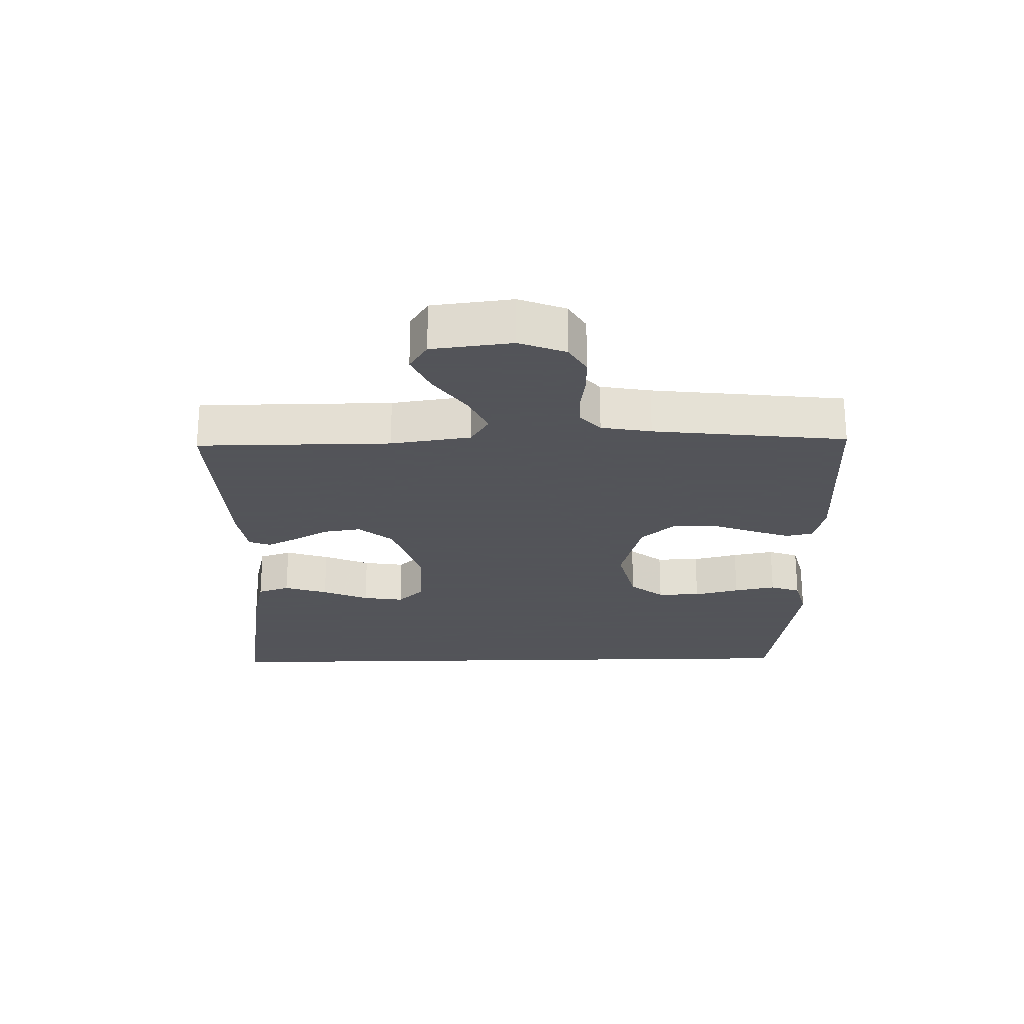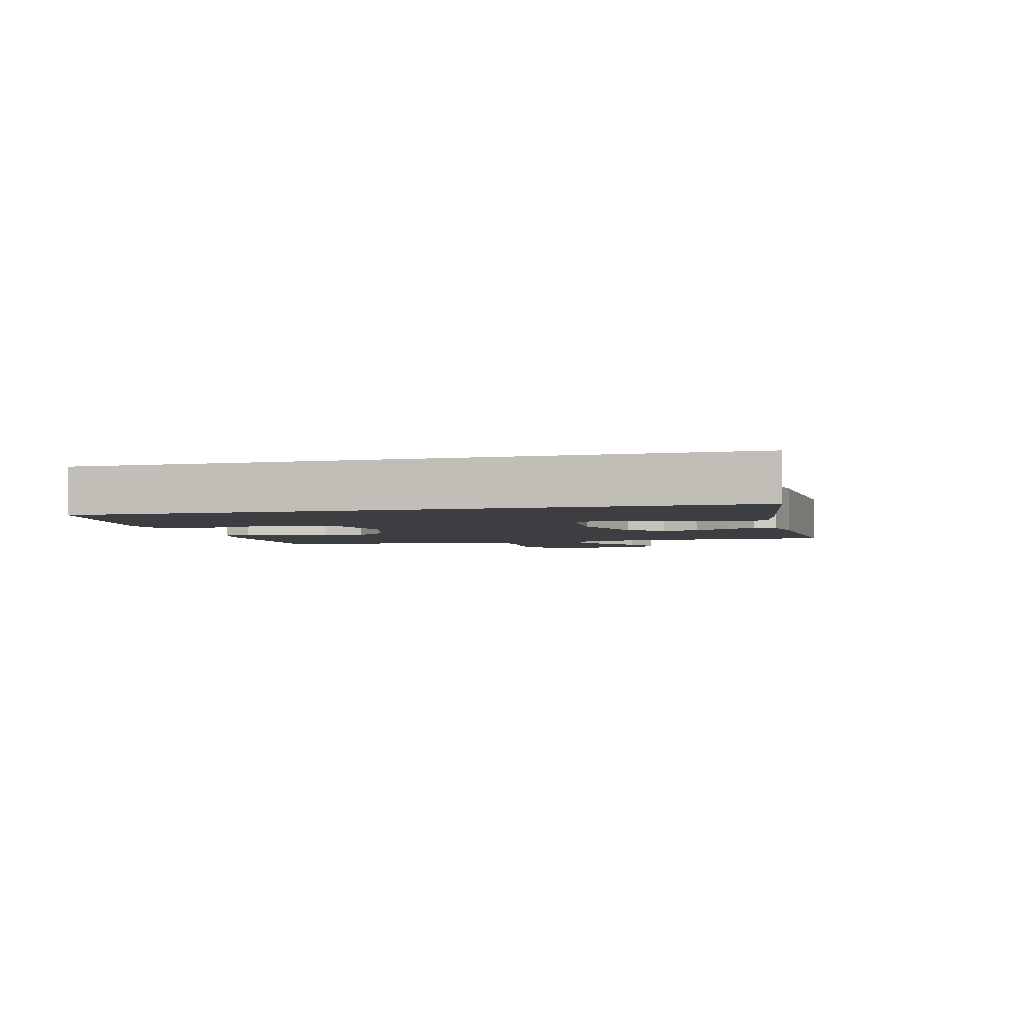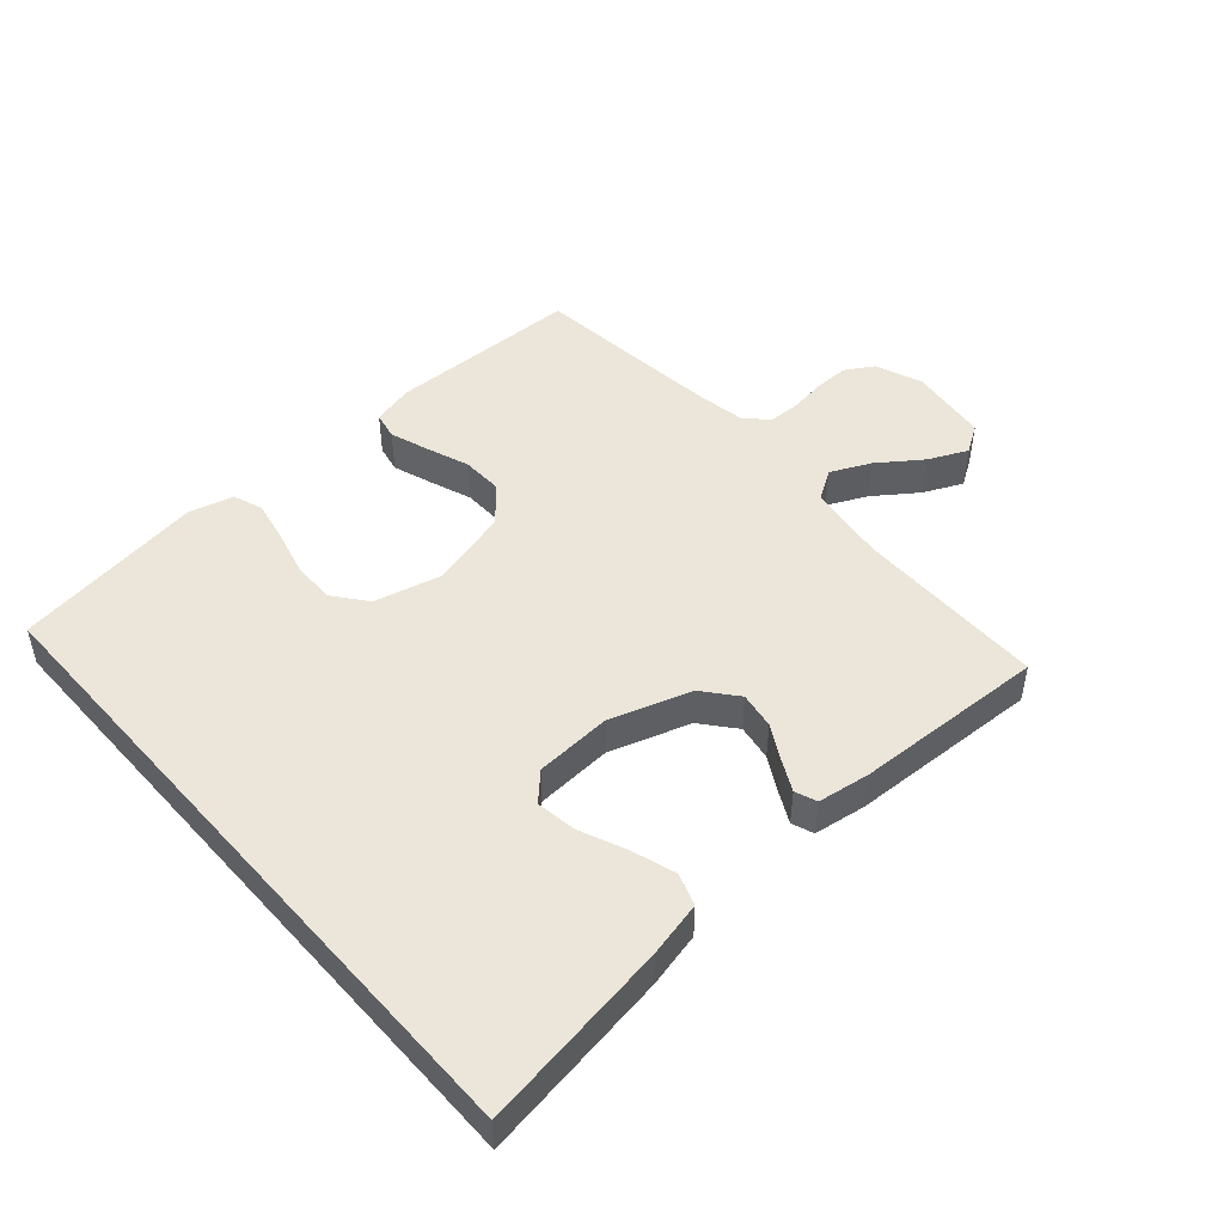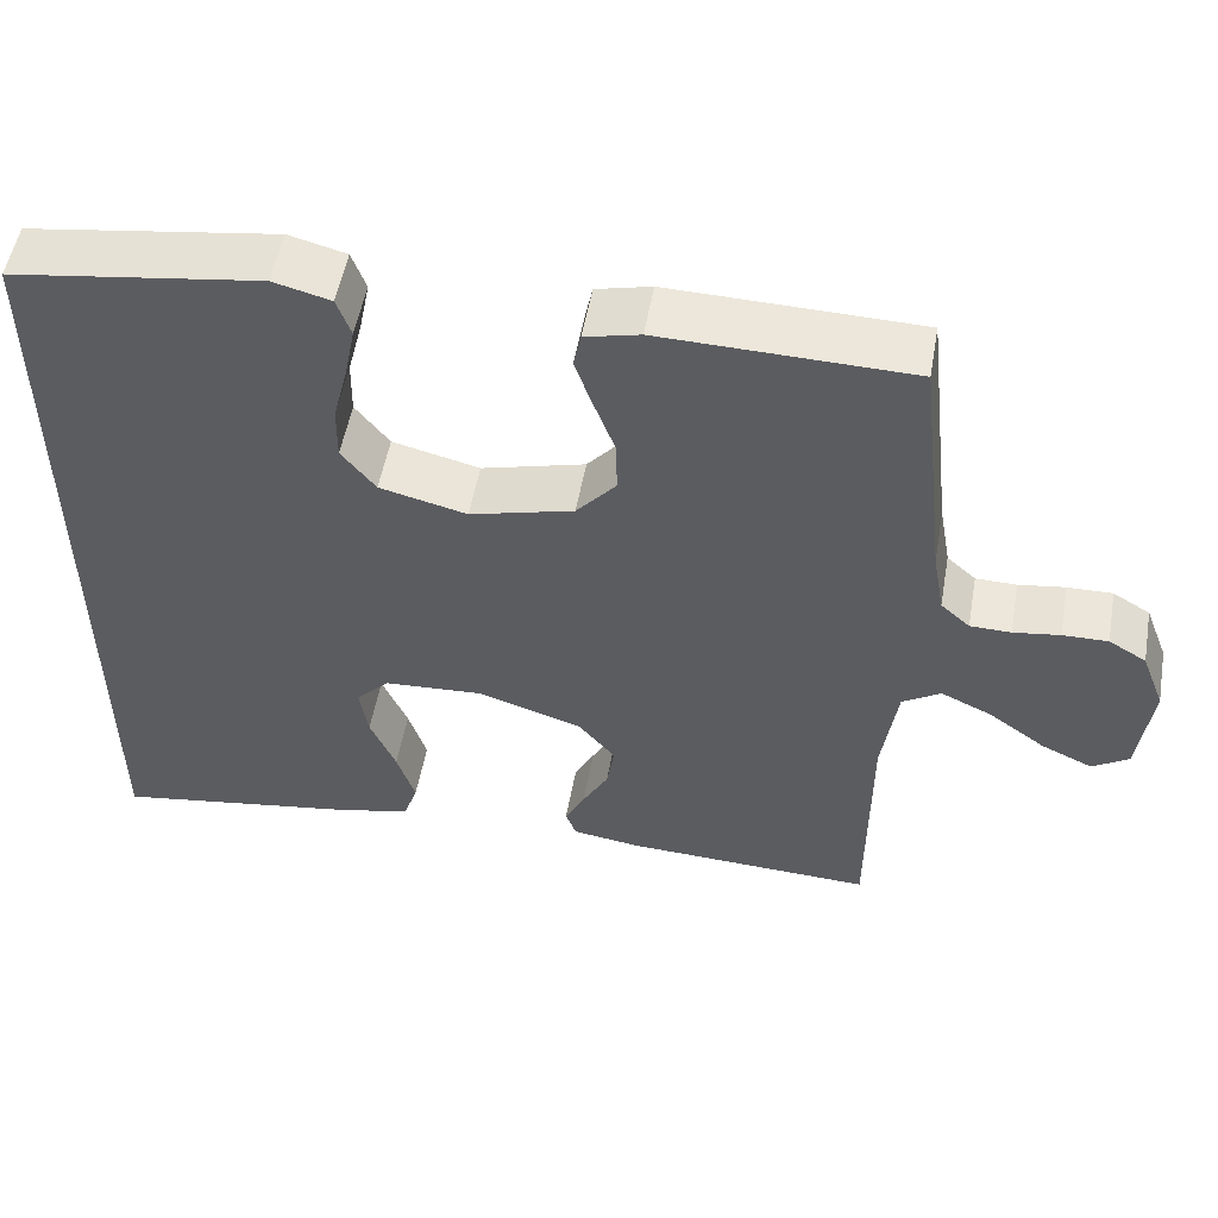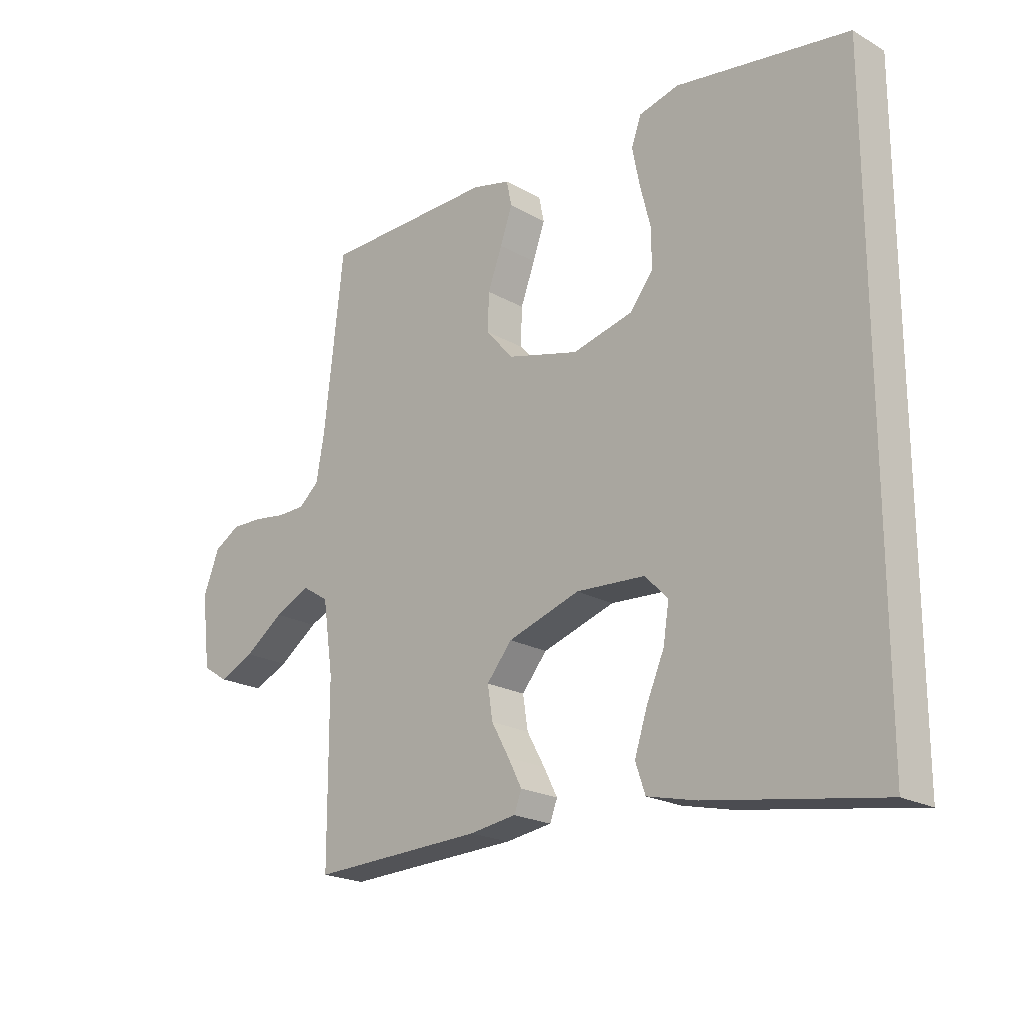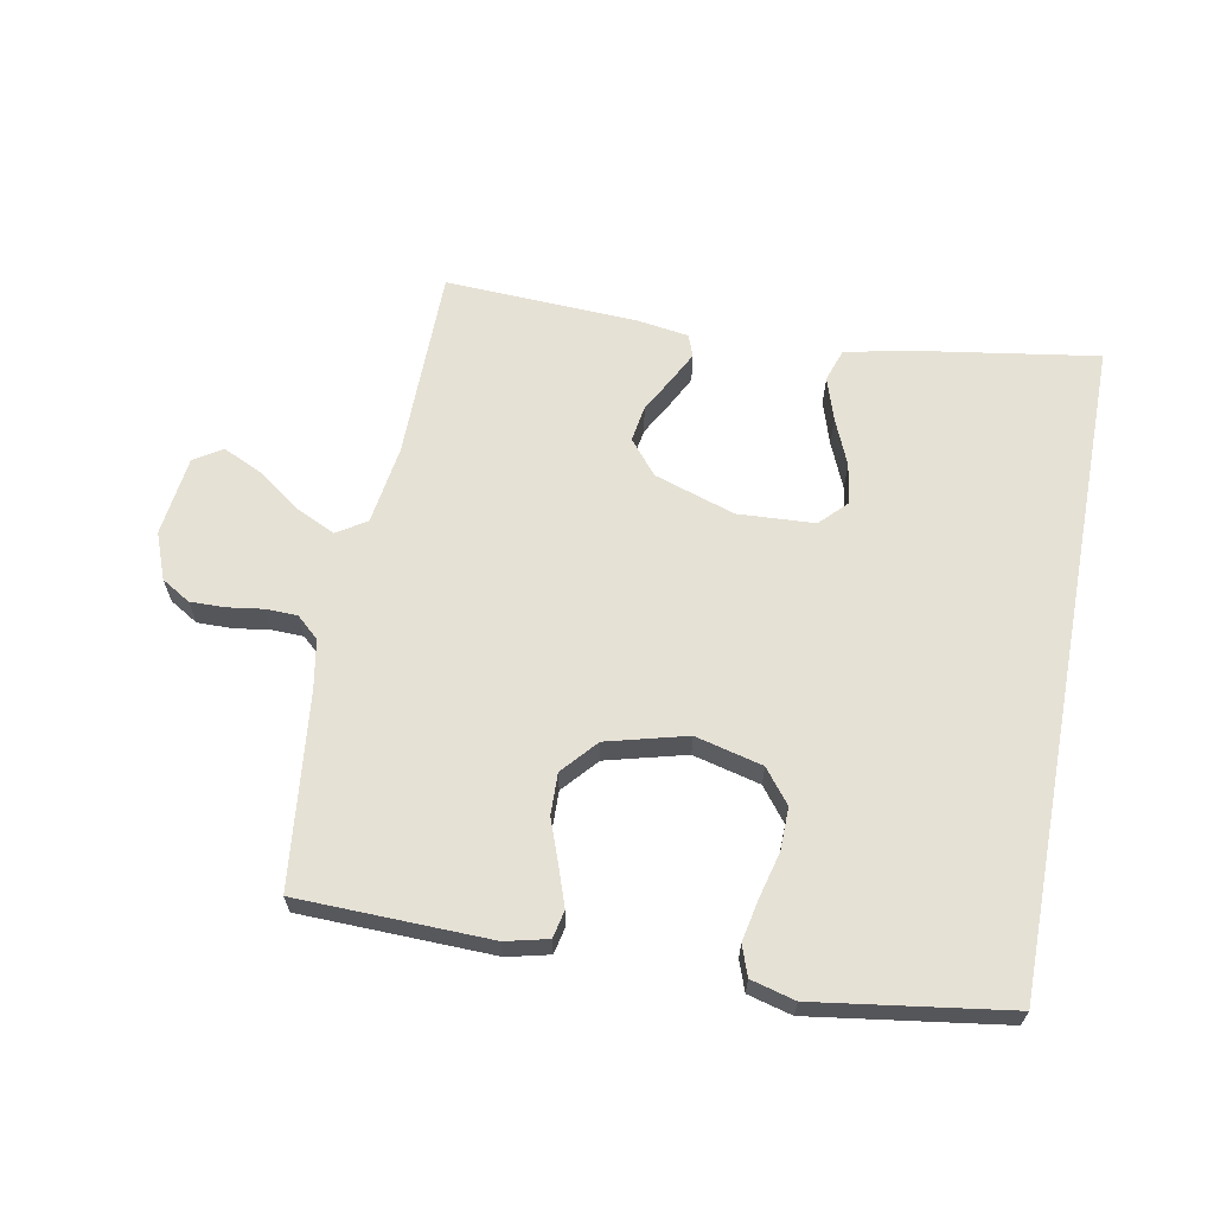
<metadata>
{"format":"obj","ext":"obj","renderer":"f3d","projection":"perspective","resolution":1024,"background":"white","views":[{"elev":-23.9,"azim":-88.7,"up":"+Y"},{"elev":-3.4,"azim":104.5,"up":"+Y"},{"elev":47.9,"azim":138.7,"up":"+Y"},{"elev":52.9,"azim":-169.9,"up":"+Z"},{"elev":-20.8,"azim":44.3,"up":"+Z"},{"elev":64.2,"azim":10.8,"up":"+Y"}]}
</metadata>
<code>
v 0.5 0.07 -0.556
v 0.2 0.07 -0.509
v 0.114 0.07 -0.489
v 0.097 0.07 -0.439
v 0.119 0.07 -0.371
v 0.15 0.07 -0.299
v 0.16 0.07 -0.235
v 0.12 0.07 -0.194
v 0 0.07 -0.187
v -0.126 0.07 -0.228
v -0.17 0.07 -0.281
v -0.161 0.07 -0.338
v -0.13 0.07 -0.394
v -0.106 0.07 -0.441
v -0.119 0.07 -0.475
v -0.2 0.07 -0.487
v -0.5 0.07 -0.5
v -0.501 0.07 -0.2
v -0.519 0.07 -0.076
v -0.565 0.07 -0.047
v -0.627 0.07 -0.076
v -0.695 0.07 -0.125
v -0.756 0.07 -0.153
v -0.8 0.07 -0.125
v -0.815 0.07 0
v -0.787 0.07 0.072
v -0.742 0.07 0.099
v -0.688 0.07 0.098
v -0.632 0.07 0.09
v -0.583 0.07 0.091
v -0.548 0.07 0.122
v -0.534 0.07 0.2
v -0.5 0.07 0.5
v -0.2 0.07 0.507
v -0.134 0.07 0.491
v -0.125 0.07 0.448
v -0.146 0.07 0.388
v -0.171 0.07 0.321
v -0.173 0.07 0.256
v -0.125 0.07 0.201
v 0 0.07 0.168
v 0.105 0.07 0.194
v 0.146 0.07 0.246
v 0.145 0.07 0.313
v 0.127 0.07 0.384
v 0.114 0.07 0.449
v 0.131 0.07 0.496
v 0.2 0.07 0.514
v 0.5 0.07 0.47
v 0.5 0 -0.556
v 0.2 0 -0.509
v 0.114 0 -0.489
v 0.097 0 -0.439
v 0.119 0 -0.371
v 0.15 0 -0.299
v 0.16 0 -0.235
v 0.12 0 -0.194
v 0 0 -0.187
v -0.126 0 -0.228
v -0.17 0 -0.281
v -0.161 0 -0.338
v -0.13 0 -0.394
v -0.106 0 -0.441
v -0.119 0 -0.475
v -0.2 0 -0.487
v -0.5 0 -0.5
v -0.501 0 -0.2
v -0.519 0 -0.076
v -0.565 0 -0.047
v -0.627 0 -0.076
v -0.695 0 -0.125
v -0.756 0 -0.153
v -0.8 0 -0.125
v -0.815 0 0
v -0.787 0 0.072
v -0.742 0 0.099
v -0.688 0 0.098
v -0.632 0 0.09
v -0.583 0 0.091
v -0.548 0 0.122
v -0.534 0 0.2
v -0.5 0 0.5
v -0.2 0 0.507
v -0.134 0 0.491
v -0.125 0 0.448
v -0.146 0 0.388
v -0.171 0 0.321
v -0.173 0 0.256
v -0.125 0 0.201
v 0 0 0.168
v 0.105 0 0.194
v 0.146 0 0.246
v 0.145 0 0.313
v 0.127 0 0.384
v 0.114 0 0.449
v 0.131 0 0.496
v 0.2 0 0.514
v 0.5 0 0.47
f 48 49 1
f 47 48 1
f 46 47 1
f 45 46 1
f 44 45 1
f 43 44 1 2
f 42 43 2
f 36 37 38
f 35 36 38
f 34 35 38
f 33 34 38
f 32 33 38
f 31 32 38 39
f 30 31 39 40
f 27 28 29
f 26 27 29
f 25 26 29
f 24 25 29
f 23 24 29
f 22 23 29
f 21 22 29
f 20 21 29 30
f 30 40 41
f 20 30 41
f 19 20 41
f 16 17 18
f 15 16 18
f 14 15 18
f 13 14 18
f 12 13 18
f 11 12 18 19
f 4 5 6
f 3 4 6
f 2 3 6
f 2 6 7
f 42 2 7
f 19 41 42
f 11 19 42
f 10 11 42
f 9 10 42
f 8 9 42
f 7 8 42
f 50 98 97
f 50 97 96
f 50 96 95
f 50 95 94
f 50 94 93
f 51 50 93 92
f 51 92 91
f 87 86 85
f 87 85 84
f 87 84 83
f 87 83 82
f 87 82 81
f 88 87 81 80
f 89 88 80 79
f 78 77 76
f 78 76 75
f 78 75 74
f 78 74 73
f 78 73 72
f 78 72 71
f 78 71 70
f 79 78 70 69
f 90 89 79
f 90 79 69
f 90 69 68
f 67 66 65
f 67 65 64
f 67 64 63
f 67 63 62
f 67 62 61
f 68 67 61 60
f 55 54 53
f 55 53 52
f 55 52 51
f 56 55 51
f 56 51 91
f 91 90 68
f 91 68 60
f 91 60 59
f 91 59 58
f 91 58 57
f 91 57 56
f 1 50 51 2
f 2 51 52 3
f 3 52 53 4
f 4 53 54 5
f 5 54 55 6
f 6 55 56 7
f 7 56 57 8
f 8 57 58 9
f 9 58 59 10
f 10 59 60 11
f 11 60 61 12
f 12 61 62 13
f 13 62 63 14
f 14 63 64 15
f 15 64 65 16
f 16 65 66 17
f 17 66 67 18
f 18 67 68 19
f 19 68 69 20
f 20 69 70 21
f 21 70 71 22
f 22 71 72 23
f 23 72 73 24
f 24 73 74 25
f 25 74 75 26
f 26 75 76 27
f 27 76 77 28
f 28 77 78 29
f 29 78 79 30
f 30 79 80 31
f 31 80 81 32
f 32 81 82 33
f 33 82 83 34
f 34 83 84 35
f 35 84 85 36
f 36 85 86 37
f 37 86 87 38
f 38 87 88 39
f 39 88 89 40
f 40 89 90 41
f 41 90 91 42
f 42 91 92 43
f 43 92 93 44
f 44 93 94 45
f 45 94 95 46
f 46 95 96 47
f 47 96 97 48
f 48 97 98 49
f 49 98 50 1

</code>
